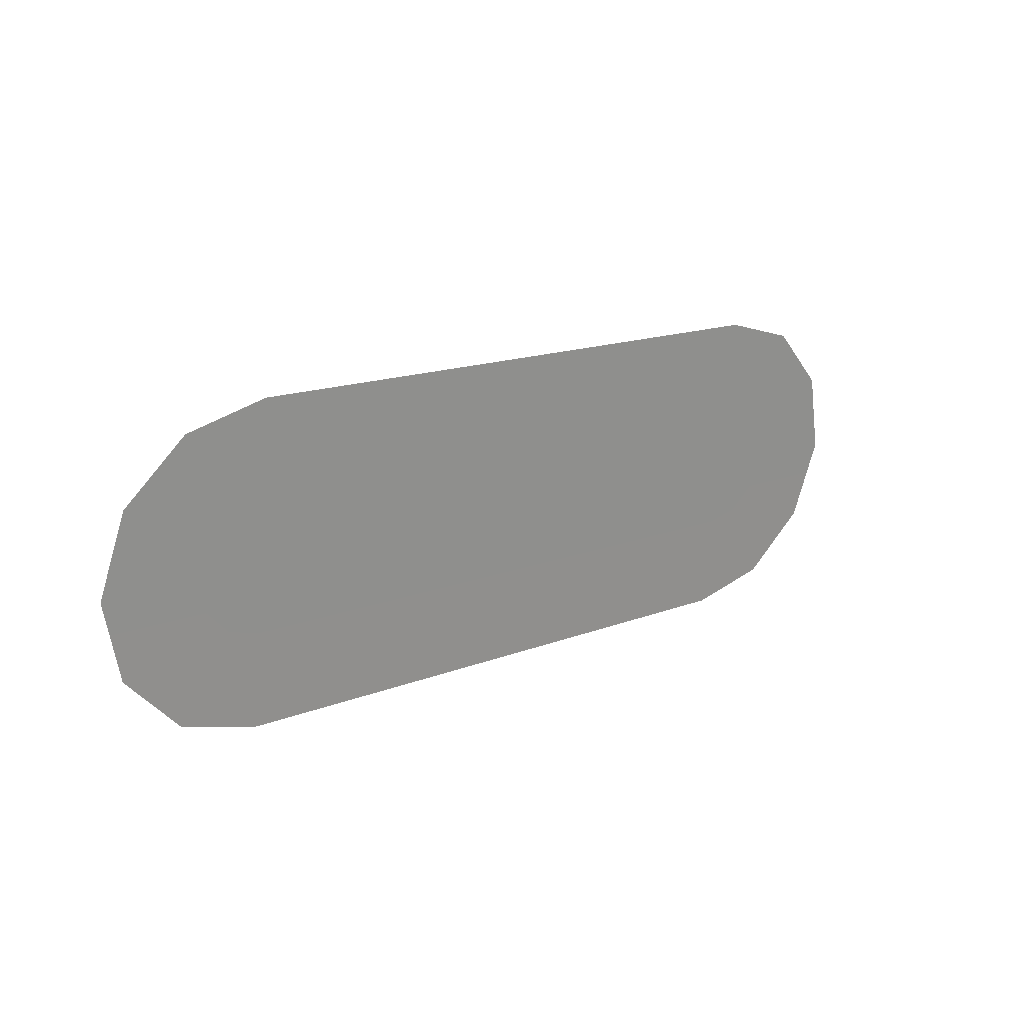
<metadata>
{"format":"obj","ext":"obj","renderer":"f3d","projection":"perspective","resolution":1024,"background":"white","views":[{"elev":15.3,"azim":140.0,"up":"+Z"}]}
</metadata>
<code>
o MeshSink_21_0_GeomSubset_2
v 0.08976 0.01509 -0.08245
v 0.0846 0.02824 -0.08245
v 0.07642 0.03972 -0.08245
v 0.06596 0.04924 -0.08245
v 0.05451 0.05804 -0.08245
v 0.03112 0.06608 -0.08245
v -0.03145 0.06608 -0.08245
v -0.05477 0.05804 -0.08245
v -0.0662 0.04924 -0.08245
v -0.07666 0.03972 -0.08245
v -0.08483 0.02824 -0.08245
v -0.09 0.01509 -0.08245
v -0.09177 0.00103 -0.08245
v -0.09 -0.01303 -0.08245
v -0.08483 -0.02618 -0.08245
v -0.07666 -0.03766 -0.08245
v -0.0662 -0.04717 -0.08245
v -0.05477 -0.05597 -0.08245
v -0.03145 -0.06402 -0.08245
v 0.03112 -0.06402 -0.08245
v 0.05451 -0.05597 -0.08245
v 0.06596 -0.04717 -0.08245
v 0.07642 -0.03766 -0.08245
v 0.0846 -0.02618 -0.08245
v 0.08976 -0.01303 -0.08245
v 0.09153 0.00103 -0.08245
v 0.241 0.04729 -0.06197
v 0.263 0.05254 -0.03696
v 0.2442 0.1006 -0.0368
v 0.2241 0.0904 -0.06197
v 0.2142 0.1418 -0.0368
v 0.1972 0.1274 -0.06197
v 0.1752 0.1734 -0.0368
v 0.1621 0.1558 -0.06197
v 0.1297 0.1933 -0.0368
v 0.1213 0.1737 -0.06197
v 0.08031 0.2003 -0.03667
v 0.077 0.1798 -0.06197
v -0.07745 0.1799 -0.06194
v -0.08075 0.2001 -0.03699
v -0.1301 0.1933 -0.0368
v -0.1217 0.1737 -0.06197
v -0.1756 0.1735 -0.0368
v -0.1626 0.1558 -0.06197
v -0.2147 0.1418 -0.0368
v -0.1976 0.1274 -0.06197
v -0.2446 0.1006 -0.0368
v -0.2245 0.0904 -0.06197
v -0.2635 0.05257 -0.0368
v -0.2414 0.04729 -0.06197
v -0.2699 0.00104 -0.0368
v -0.2472 0.00103 -0.06197
v -0.2635 -0.05049 -0.0368
v -0.2414 -0.04523 -0.06197
v -0.2446 -0.09851 -0.0368
v -0.2245 -0.08834 -0.06197
v -0.2147 -0.1397 -0.0368
v -0.1976 -0.1254 -0.06197
v -0.1756 -0.1714 -0.0368
v -0.1626 -0.1538 -0.06197
v -0.1301 -0.1913 -0.0368
v -0.1217 -0.1716 -0.06197
v -0.08076 -0.1982 -0.03667
v -0.07745 -0.1778 -0.06197
v 0.077 -0.1778 -0.06194
v 0.08031 -0.1981 -0.03699
v 0.1297 -0.1913 -0.0368
v 0.1213 -0.1716 -0.06197
v 0.1751 -0.1714 -0.0368
v 0.1621 -0.1538 -0.06197
v 0.2142 -0.1398 -0.0368
v 0.1972 -0.1254 -0.06197
v 0.2442 -0.09852 -0.0368
v 0.2241 -0.08834 -0.06197
v 0.263 -0.05051 -0.0368
v 0.241 -0.04523 -0.06197
v 0.2695 0.001021 -0.0368
v 0.2468 0.00103 -0.06197
v 0.2742 0.05572 -0.00955
v 0.2542 0.1067 -0.00955
v 0.2224 0.1504 -0.00955
v 0.1809 0.184 -0.00955
v 0.1327 0.2051 -0.00955
v 0.08031 0.2124 -0.00953
v -0.08071 0.2124 -0.00955
v -0.1331 0.2051 -0.00955
v -0.1814 0.184 -0.00955
v -0.2228 0.1504 -0.00955
v -0.2546 0.1067 -0.00955
v -0.2746 0.05572 -0.00955
v -0.2815 0.00103 -0.00955
v -0.2746 -0.05366 -0.00955
v -0.2546 -0.1046 -0.00955
v -0.2228 -0.1484 -0.00955
v -0.1814 -0.182 -0.00955
v -0.1331 -0.2031 -0.00955
v -0.08075 -0.2103 -0.009531
v 0.08026 -0.2103 -0.00955
v 0.1327 -0.2031 -0.00955
v 0.1809 -0.182 -0.00955
v 0.2224 -0.1484 -0.00955
v 0.2542 -0.1046 -0.00955
v 0.2742 -0.05366 -0.00955
v 0.281 0.00103 -0.00955
v 0.278 0.05679 0.01899
v 0.2576 0.1088 0.01899
v 0.2252 0.1534 0.01899
v 0.1829 0.1876 0.01899
v 0.1337 0.2091 0.01899
v 0.08026 0.2165 0.01898
v -0.08071 0.2165 0.01898
v -0.1341 0.2091 0.01899
v -0.1833 0.1876 0.01899
v -0.2256 0.1534 0.01899
v -0.2581 0.1088 0.01899
v -0.2784 0.05679 0.01899
v -0.2854 0.00103 0.01899
v -0.2784 -0.05473 0.01899
v -0.2581 -0.1067 0.01899
v -0.2256 -0.1513 0.01899
v -0.1833 -0.1855 0.01899
v -0.1341 -0.2071 0.01899
v -0.08071 -0.2145 0.01898
v 0.08026 -0.2145 0.01898
v 0.1337 -0.2071 0.01899
v 0.1829 -0.1855 0.01899
v 0.2252 -0.1513 0.01899
v 0.2576 -0.1067 0.01899
v 0.278 -0.05473 0.01899
v 0.2849 0.00103 0.01899
v -0.07428 0.1574 -0.08053
v -0.07345 0.1531 -0.08245
v 0.073 0.1531 -0.08245
v 0.07383 0.1574 -0.08052
v -0.113 0.152 -0.08053
v -0.1111 0.1478 -0.08245
v -0.1487 0.1364 -0.08053
v -0.1458 0.1326 -0.08245
v -0.1794 0.1116 -0.08053
v -0.1756 0.1085 -0.08245
v -0.203 0.0792 -0.08053
v -0.1985 0.07702 -0.08245
v -0.2178 0.04149 -0.08053
v -0.2129 0.04037 -0.08245
v -0.2228 0.00103 -0.08053
v -0.2178 0.00103 -0.08245
v -0.2178 -0.03943 -0.08053
v -0.2129 -0.03831 -0.08245
v -0.203 -0.07714 -0.08053
v -0.1985 -0.07496 -0.08245
v -0.1794 -0.1095 -0.08053
v -0.1756 -0.1064 -0.08245
v -0.1487 -0.1344 -0.08053
v -0.1458 -0.1306 -0.08245
v -0.113 -0.15 -0.08052
v -0.1111 -0.1458 -0.08245
v -0.07441 -0.1554 -0.08052
v -0.07345 -0.151 -0.08245
v 0.07396 -0.1553 -0.08053
v 0.073 -0.151 -0.08245
v 0.2124 0.04037 -0.08245
v 0.2173 0.04149 -0.08053
v 0.2025 0.0792 -0.08053
v 0.1981 0.07702 -0.08245
v 0.2173 0.00103 -0.08245
v 0.2224 0.00103 -0.08053
v 0.179 0.1116 -0.08053
v 0.1752 0.1085 -0.08245
v 0.1483 0.1364 -0.08053
v 0.1454 0.1326 -0.08245
v 0.1126 0.152 -0.08052
v 0.1106 0.1478 -0.08245
v 0.1126 -0.15 -0.08053
v 0.1106 -0.1458 -0.08245
v 0.1483 -0.1344 -0.08053
v 0.1454 -0.1306 -0.08245
v 0.179 -0.1095 -0.08053
v 0.1752 -0.1064 -0.08245
v 0.2025 -0.07714 -0.08053
v 0.1981 -0.07496 -0.08245
v 0.2173 -0.03943 -0.08053
v 0.2124 -0.03831 -0.08245
v 0.0172 0.005801 -0.08245
v 0.01525 0.01025 -0.08245
v 0.01787 0.00103 -0.08245
v 0.01214 0.01406 -0.08245
v 0.007041 0.01725 -0.08245
v 1e-06 0.01897 -0.08245
v 0.003361 -0.01678 -0.08245
v 0.008083 -0.01493 -0.08245
v 1e-06 -0.01719 -0.08245
v 0.01214 -0.012 -0.08245
v 0.01525 -0.008186 -0.08245
v 0.0172 -0.00374 -0.08245
v -0.007037 0.01725 -0.08245
v -0.01213 0.01406 -0.08245
v -0.01524 0.01025 -0.08245
v -0.0172 0.005801 -0.08245
v -0.01787 0.00103 -0.08245
v -0.0172 -0.00374 -0.08245
v -0.01524 -0.008186 -0.08245
v -0.01213 -0.012 -0.08245
v -0.00808 -0.01493 -0.08245
v -0.003359 -0.01678 -0.08245
v -0.000148 0.06608 -0.08245
v -0.000224 0.1531 -0.08245
v -0.000224 0.1574 -0.08053
v -0.000224 0.1798 -0.06196
v -0.00022 0.2002 -0.03683
v -0.000203 0.2124 -0.00954
v -0.000224 0.2165 0.01898
v -0.000224 -0.2145 0.01898
v -0.000245 -0.2103 -0.00954
v -0.000229 -0.1981 -0.03683
v -0.000224 -0.1778 -0.06196
v -0.000225 -0.1554 -0.08052
v -0.000225 -0.151 -0.08245
v -0.000148 -0.06402 -0.08245
v 0.08976 0.01509 -0.08997
v 0.0846 0.02824 -0.08997
v 0.2146 0.04097 -0.08997
v 0.2 0.07819 -0.08997
v 0.07642 0.03972 -0.08997
v 0.1767 0.1102 -0.08997
v 0.06596 0.04924 -0.08997
v 0.1465 0.1347 -0.08997
v 0.05451 0.05804 -0.08997
v 0.1112 0.1501 -0.08997
v 0.03112 0.06608 -0.08997
v 0.07329 0.1554 -0.08997
v -0.03145 0.06608 -0.08997
v -0.05477 0.05804 -0.08997
v -0.07374 0.1554 -0.08997
v -0.1116 0.1501 -0.08997
v -0.0662 0.04924 -0.08997
v -0.1469 0.1347 -0.08997
v -0.07666 0.03972 -0.08997
v -0.1772 0.1102 -0.08997
v -0.08483 0.02824 -0.08997
v -0.2004 0.07819 -0.08997
v -0.09 0.01509 -0.08997
v -0.215 0.04097 -0.08997
v -0.09177 0.00103 -0.08997
v -0.22 0.001031 -0.08997
v -0.09 -0.01303 -0.08997
v -0.215 -0.03891 -0.08997
v -0.08483 -0.02618 -0.08997
v -0.2004 -0.07613 -0.08997
v -0.07666 -0.03766 -0.08997
v -0.1772 -0.1081 -0.08997
v -0.0662 -0.04717 -0.08997
v -0.1469 -0.1326 -0.08997
v -0.05477 -0.05597 -0.08997
v -0.1117 -0.148 -0.08997
v -0.03145 -0.06402 -0.08997
v -0.07368 -0.1533 -0.08997
v 0.03112 -0.06402 -0.08997
v 0.05451 -0.05597 -0.08997
v 0.07323 -0.1533 -0.08997
v 0.1112 -0.148 -0.08997
v 0.06596 -0.04717 -0.08997
v 0.1465 -0.1326 -0.08997
v 0.07642 -0.03766 -0.08997
v 0.1767 -0.1081 -0.08997
v 0.0846 -0.02618 -0.08997
v 0.2 -0.07613 -0.08997
v 0.08976 -0.01303 -0.08997
v 0.2146 -0.03891 -0.08997
v 0.09153 0.00103 -0.08997
v 0.2196 0.001029 -0.08997
v 0.2469 0.04895 -0.06607
v 0.2696 0.05441 -0.03996
v 0.2501 0.1042 -0.03993
v 0.2293 0.09361 -0.06607
v 0.219 0.1469 -0.03993
v 0.2015 0.132 -0.06607
v 0.1786 0.1797 -0.03993
v 0.1651 0.1614 -0.06607
v 0.1314 0.2003 -0.03993
v 0.1228 0.1799 -0.06607
v 0.08075 0.2073 -0.03991
v 0.07736 0.1862 -0.06607
v -0.0778 0.1862 -0.06607
v -0.0812 0.2073 -0.03996
v -0.1319 0.2003 -0.03993
v -0.1233 0.1799 -0.06607
v -0.179 0.1797 -0.03993
v -0.1656 0.1614 -0.06607
v -0.2195 0.1469 -0.03993
v -0.2019 0.132 -0.06607
v -0.2505 0.1042 -0.03993
v -0.2298 0.09361 -0.06607
v -0.2701 0.05442 -0.03993
v -0.2473 0.04895 -0.06607
v -0.2767 0.001031 -0.03993
v -0.2533 0.00103 -0.06607
v -0.2701 -0.05236 -0.03993
v -0.2473 -0.04689 -0.06607
v -0.2505 -0.1021 -0.03993
v -0.2298 -0.09155 -0.06607
v -0.2195 -0.1448 -0.03993
v -0.2019 -0.1299 -0.06607
v -0.179 -0.1776 -0.03993
v -0.1656 -0.1593 -0.06607
v -0.1319 -0.1982 -0.03993
v -0.1233 -0.1778 -0.06607
v -0.0812 -0.2053 -0.03991
v -0.0778 -0.1841 -0.06607
v 0.07735 -0.1841 -0.06607
v 0.08075 -0.2052 -0.03996
v 0.1314 -0.1982 -0.03993
v 0.1228 -0.1778 -0.06607
v 0.1786 -0.1776 -0.03993
v 0.1651 -0.1593 -0.06607
v 0.219 -0.1448 -0.03993
v 0.2015 -0.1299 -0.06607
v 0.2501 -0.1021 -0.03993
v 0.2293 -0.09155 -0.06607
v 0.2696 -0.05236 -0.03993
v 0.2469 -0.04689 -0.06607
v 0.2763 0.001028 -0.03993
v 0.2528 0.00103 -0.06607
v 0.2812 0.0577 -0.01158
v 0.2605 0.1105 -0.01158
v 0.2275 0.1559 -0.01158
v 0.1846 0.1907 -0.01158
v 0.1345 0.2125 -0.01158
v 0.08075 0.22 -0.01157
v -0.08119 0.22 -0.01158
v -0.135 0.2125 -0.01158
v -0.185 0.1907 -0.01158
v -0.228 0.1559 -0.01158
v -0.2609 0.1105 -0.01158
v -0.2817 0.0577 -0.01158
v -0.2887 0.001029 -0.01158
v -0.2817 -0.05564 -0.01158
v -0.2609 -0.1085 -0.01158
v -0.228 -0.1538 -0.01158
v -0.185 -0.1886 -0.01158
v -0.135 -0.2105 -0.01158
v -0.0812 -0.2179 -0.01157
v 0.08074 -0.2179 -0.01158
v 0.1345 -0.2105 -0.01158
v 0.1846 -0.1886 -0.01158
v 0.2275 -0.1538 -0.01158
v 0.2605 -0.1085 -0.01158
v 0.2812 -0.05564 -0.01158
v 0.2883 0.00103 -0.01158
v -0.000225 -0.1533 -0.08997
v -0.000148 -0.06402 -0.08997
v -0.000224 0.1862 -0.06608
v -0.00022 0.2074 -0.0398
v -0.00023 -0.2052 -0.04007
v -0.000224 -0.1841 -0.06608
v -0.000203 0.22 -0.01158
v -0.000245 -0.2179 -0.01158
v -0.07462 0.1624 -0.08607
v -0.000224 0.1554 -0.08997
v -0.000224 0.1623 -0.08609
v -0.1143 0.1569 -0.08606
v -0.1511 0.1407 -0.08606
v -0.1828 0.1151 -0.08606
v -0.2071 0.08169 -0.08606
v -0.2223 0.04278 -0.08606
v -0.2275 0.00103 -0.08606
v -0.2223 -0.04072 -0.08606
v -0.2071 -0.07963 -0.08606
v -0.1828 -0.113 -0.08606
v -0.1511 -0.1387 -0.08606
v -0.1143 -0.1548 -0.08606
v -0.07468 -0.1603 -0.08608
v -0.000224 -0.1603 -0.08608
v 0.2219 0.04278 -0.08606
v 0.2066 0.08169 -0.08606
v 0.2271 0.001031 -0.08606
v 0.1823 0.1151 -0.08606
v 0.1507 0.1407 -0.08606
v 0.1138 0.1569 -0.08606
v 0.07408 0.1623 -0.08608
v 0.0743 -0.1603 -0.08606
v 0.1138 -0.1548 -0.08606
v 0.1507 -0.1387 -0.08606
v 0.1823 -0.113 -0.08606
v 0.2066 -0.07963 -0.08606
v 0.2219 -0.04072 -0.08606
v -0.000148 0.06608 -0.08997
v 0.2857 0.05896 0.01554
v 0.2645 0.1129 0.01554
v 0.2308 0.1593 0.01554
v 0.1869 0.1949 0.01554
v 0.1357 0.2172 0.01554
v 0.08078 0.2249 0.01557
v -0.08123 0.2249 0.01557
v -0.1362 0.2172 0.01554
v -0.1873 0.1949 0.01554
v -0.2312 0.1593 0.01554
v -0.2649 0.1129 0.01554
v -0.2861 0.05896 0.01554
v -0.2933 0.00103 0.01554
v -0.2861 -0.0569 0.01554
v -0.2649 -0.1109 0.01554
v -0.2312 -0.1572 0.01554
v -0.1873 -0.1928 0.01554
v -0.1362 -0.2152 0.01554
v -0.08123 -0.2229 0.01557
v 0.08078 -0.2229 0.01557
v 0.1357 -0.2152 0.01554
v 0.1869 -0.1928 0.01554
v 0.2308 -0.1572 0.01554
v 0.2645 -0.1109 0.01554
v 0.2857 -0.0569 0.01554
v 0.2929 0.001029 0.01554
v -0.000224 0.2249 0.01558
v -0.000224 -0.2229 0.01558
v 1e-06 -0.000601 -0.08997
v 0.2591 0.1097 0.02031
v 0.2622 0.1115 0.01983
v 0.2797 0.05728 0.02031
v 0.2831 0.0582 0.01983
v 0.2264 0.1547 0.02031
v 0.2289 0.1572 0.01983
v 0.1838 0.1892 0.02031
v 0.1856 0.1923 0.01983
v 0.1341 0.2109 0.02032
v 0.1351 0.2144 0.01983
v 0.08038 0.2184 0.02031
v 0.0807 0.222 0.01984
v -0.1346 0.2109 0.02032
v -0.1356 0.2144 0.01983
v -0.08083 0.2184 0.02031
v -0.08114 0.222 0.01984
v -0.1842 0.1892 0.02031
v -0.186 0.1923 0.01983
v -0.2269 0.1547 0.02031
v -0.2294 0.1572 0.01983
v -0.2596 0.1097 0.02031
v -0.2626 0.1115 0.01983
v -0.2802 0.05728 0.02031
v -0.2835 0.0582 0.01983
v -0.2872 0.00103 0.02031
v -0.2907 0.00103 0.01983
v -0.2802 -0.05522 0.02031
v -0.2835 -0.05614 0.01983
v -0.2596 -0.1076 0.02031
v -0.2626 -0.1094 0.01983
v -0.2269 -0.1526 0.02031
v -0.2294 -0.1552 0.01983
v -0.1842 -0.1872 0.02031
v -0.186 -0.1903 0.01983
v -0.1346 -0.2089 0.02032
v -0.1356 -0.2123 0.01983
v -0.08083 -0.2164 0.02031
v -0.08114 -0.2199 0.01984
v 0.1341 -0.2089 0.02032
v 0.1351 -0.2123 0.01983
v 0.08038 -0.2164 0.02031
v 0.0807 -0.2199 0.01984
v 0.1838 -0.1872 0.02031
v 0.1856 -0.1903 0.01983
v 0.2264 -0.1526 0.02031
v 0.2289 -0.1552 0.01983
v 0.2592 -0.1076 0.02031
v 0.2622 -0.1094 0.01983
v 0.2797 -0.05522 0.02031
v 0.2831 -0.05614 0.01983
v 0.2867 0.00103 0.02031
v 0.2902 0.00103 0.01983
v -0.000224 0.2184 0.02032
v -0.000224 0.222 0.01985
v -0.000224 -0.2164 0.02032
v -0.000224 -0.2199 0.01985
v 0.01229 0.004401 -0.08573
v 0.0109 0.007577 -0.08573
v 0.01277 0.000991 -0.08573
v 0.008673 0.0103 -0.08573
v 0.005031 0.01258 -0.08573
v 1e-06 0.01381 -0.08573
v 0.002402 -0.01173 -0.08573
v 0.005775 -0.01042 -0.08573
v 1e-06 -0.01203 -0.08573
v 0.008673 -0.008324 -0.08573
v 0.0109 -0.005596 -0.08573
v 0.01229 -0.002419 -0.08573
v -0.005029 0.01258 -0.08573
v -0.00867 0.0103 -0.08573
v -0.01089 0.007577 -0.08573
v -0.01229 0.004401 -0.08573
v -0.01277 0.000991 -0.08573
v -0.01229 -0.002419 -0.08573
v -0.01089 -0.005596 -0.08573
v -0.00867 -0.008324 -0.08573
v -0.005773 -0.01042 -0.08573
v -0.002399 -0.01173 -0.08573
v 1e-06 0 -0.08573
v 0.01588 0.009167 -0.08117
v 0.009167 0.01588 -0.08117
v -0.009166 0.01588 -0.08117
v -0.01588 0.009167 -0.08117
v -0.01833 0 -0.08117
v -0.009166 -0.01588 -0.08117
v 0 -0.01833 -0.08117
v 0.009167 -0.01588 -0.08117
v 0.01834 0 -0.08117
v 0.01489 0.008597 -0.07911
v 0.008597 0.01489 -0.07911
v -0.008597 0.01489 -0.07911
v -0.01489 0.008597 -0.07911
v -0.01719 0 -0.07911
v -0.008597 -0.01489 -0.07911
v 0 -0.01719 -0.07911
v 0.008597 -0.01489 -0.07911
v 0.01719 0 -0.07911
v 0 0 -0.07652
v 0.01268 0.007319 -0.07756
v 0.007995 0.004615 -0.07652
v 0.004616 0.007996 -0.07652
v 0.00732 0.01268 -0.07756
v 0 0.009231 -0.07652
v 0 0.01464 -0.07756
v -0.004616 0.007996 -0.07652
v -0.007319 0.01268 -0.07756
v -0.007993 0.004615 -0.07652
v -0.01268 0.007319 -0.07756
v -0.009231 0 -0.07652
v -0.01464 0 -0.07756
v -0.007993 -0.004615 -0.07652
v -0.01268 -0.007319 -0.07756
v -0.004616 -0.007994 -0.07652
v -0.007319 -0.01268 -0.07756
v 0 -0.009231 -0.07652
v 0 -0.01464 -0.07756
v 0.004616 -0.007994 -0.07652
v 0.00732 -0.01268 -0.07756
v 0.007995 -0.004615 -0.07652
v 0.01268 -0.007319 -0.07756
v 0.009232 0 -0.07652
v 0.01464 0 -0.07756
v 0.01244 0.007181 -0.08117
v 0.007181 0.01244 -0.08117
v 0 0.01436 -0.08117
v -0.007181 0.01244 -0.08117
v -0.01244 0.007181 -0.08117
v -0.01436 0 -0.08117
v -0.01244 -0.007181 -0.08117
v -0.007181 -0.01244 -0.08117
v 0 -0.01436 -0.08117
v 0.007181 -0.01244 -0.08117
v 0.01244 -0.007181 -0.08117
v 0.01436 0 -0.08117
v 0.01244 0.007181 -0.0867
v 0.007181 0.01244 -0.0867
v 0 0 -0.0867
v 0 0.01436 -0.0867
v -0.007181 0.01244 -0.0867
v -0.01244 0.007181 -0.0867
v -0.01436 0 -0.0867
v -0.01244 -0.007181 -0.0867
v -0.007181 -0.01244 -0.0867
v 0 -0.01436 -0.0867
v 0.007181 -0.01244 -0.0867
v 0.01244 -0.007181 -0.0867
v 0.01436 0 -0.0867
v 0.008244 0.01502 -0.0806
v 0 0.01725 -0.08061
v 0 0.01641 -0.07953
v 0.007836 0.01437 -0.07958
v -0.008242 0.01502 -0.0806
v -0.007835 0.01437 -0.07958
v 0 0.01453 -0.07841
v 0.006814 0.01269 -0.07838
v -0.006814 0.01269 -0.07838
v -0.01713 -0.00037 -0.0806
v -0.01494 -0.008624 -0.08061
v -0.01421 -0.008206 -0.07953
v -0.01636 -0.000399 -0.07958
v -0.008883 -0.01465 -0.0806
v -0.008528 -0.01397 -0.07958
v -0.01259 -0.007266 -0.07841
v -0.0144 -0.000447 -0.07838
v -0.007587 -0.01225 -0.07838
v 0.008884 -0.01465 -0.0806
v 0.01494 -0.008624 -0.08061
v 0.01421 -0.008206 -0.07953
v 0.008528 -0.01397 -0.07958
v 0.01713 -0.00037 -0.0806
v 0.01637 -0.000399 -0.07958
v 0.01259 -0.007266 -0.07841
v 0.007588 -0.01225 -0.07838
v 0.0144 -0.000447 -0.07838
v 0.006939 0.0125 -0.0806
v 0 0.01436 -0.0806
v -0.006939 0.0125 -0.0806
v -0.01424 -0.000455 -0.0806
v -0.01244 -0.007181 -0.0806
v -0.007514 -0.0121 -0.0806
v 0.007442 -0.01218 -0.0806
v 0.01244 -0.007181 -0.0806
v 0.01427 -0.000358 -0.0806
v 0.01552 0.2157 0.01033
v 0.01347 0.216 0.01236
v 0.01067 0.2161 0.01311
v 0.01067 0.2148 0.001994
v 0.01347 0.2148 0.002738
v 0.01552 0.2151 0.004772
v 0.01627 0.2154 0.007551
v 0.01568 0.2136 0.01067
v 0.01356 0.2139 0.01277
v 0.01067 0.214 0.01354
v 0.01067 0.2126 0.00206
v 0.01356 0.2127 0.002829
v 0.01568 0.213 0.004929
v 0.01645 0.2133 0.007799
v 0.01606 0.2128 0.01099
v 0.01378 0.2131 0.01325
v 0.01067 0.2132 0.01408
v 0.01067 0.2117 0.001726
v 0.01378 0.2118 0.002553
v 0.01606 0.2121 0.004813
v 0.01689 0.2124 0.007901
v 0.01644 0.2137 0.01111
v 0.014 0.214 0.01353
v 0.01067 0.2141 0.01441
v 0.01067 0.2125 0.001187
v 0.014 0.2126 0.002072
v 0.01644 0.2129 0.004493
v 0.01733 0.2133 0.007799
v 0.0166 0.2158 0.01095
v 0.01409 0.2161 0.01343
v 0.01067 0.2162 0.01434
v 0.01067 0.2146 0.000759
v 0.01409 0.2147 0.001669
v 0.0166 0.215 0.004155
v 0.01751 0.2154 0.007551
v 0.01644 0.2179 0.01061
v 0.014 0.2182 0.01303
v 0.01067 0.2183 0.01392
v 0.01067 0.2167 0.000692
v 0.014 0.2168 0.001578
v 0.01644 0.2171 0.003998
v 0.01733 0.2175 0.007304
v 0.01606 0.2187 0.01029
v 0.01378 0.219 0.01255
v 0.01067 0.2191 0.01338
v 0.01067 0.2177 0.001026
v 0.01378 0.2177 0.001854
v 0.01606 0.218 0.004114
v 0.01689 0.2184 0.007202
v 0.01568 0.2178 0.01017
v 0.01356 0.2181 0.01227
v 0.01067 0.2182 0.01304
v 0.01067 0.2168 0.001565
v 0.01356 0.2169 0.002334
v 0.01568 0.2172 0.004435
v 0.01645 0.2175 0.007304
v 0.01579 0.214 0.01069
v 0.01363 0.2142 0.01284
v 0.01067 0.2143 0.01363
v 0.01067 0.2129 0.001888
v 0.01363 0.213 0.002674
v 0.01579 0.2133 0.004823
v 0.01658 0.2136 0.007759
v 0.01067 0.2136 0.007759
v -0.01112 0.2161 0.01311
v -0.01392 0.216 0.01236
v -0.01112 0.214 0.01354
v -0.01401 0.2139 0.01277
v -0.01597 0.2157 0.01033
v -0.01613 0.2136 0.01067
v -0.01672 0.2154 0.007551
v -0.0169 0.2133 0.007799
v -0.01597 0.2151 0.004772
v -0.01613 0.213 0.004929
v -0.01392 0.2148 0.002738
v -0.01401 0.2127 0.002829
v -0.01112 0.2148 0.001994
v -0.01112 0.2126 0.00206
v -0.01112 0.2132 0.01408
v -0.01423 0.2131 0.01325
v -0.01651 0.2128 0.01099
v -0.01734 0.2124 0.007901
v -0.01651 0.2121 0.004813
v -0.01423 0.2118 0.002553
v -0.01112 0.2117 0.001726
v -0.01112 0.2141 0.01441
v -0.01445 0.214 0.01353
v -0.01689 0.2137 0.01111
v -0.01778 0.2133 0.007799
v -0.01689 0.2129 0.004493
v -0.01445 0.2126 0.002072
v -0.01112 0.2125 0.001187
v -0.01112 0.2162 0.01434
v -0.01454 0.2161 0.01343
v -0.01705 0.2158 0.01095
v -0.01796 0.2154 0.007551
v -0.01705 0.215 0.004155
v -0.01454 0.2147 0.001669
v -0.01112 0.2146 0.000759
v -0.01112 0.2183 0.01392
v -0.01445 0.2182 0.01303
v -0.01689 0.2179 0.01061
v -0.01778 0.2175 0.007304
v -0.01689 0.2171 0.003998
v -0.01445 0.2168 0.001578
v -0.01112 0.2167 0.000692
v -0.01112 0.2191 0.01338
v -0.01423 0.219 0.01255
v -0.01651 0.2187 0.01029
v -0.01734 0.2184 0.007202
v -0.01651 0.218 0.004114
v -0.01423 0.2177 0.001854
v -0.01112 0.2177 0.001026
v -0.01112 0.2182 0.01304
v -0.01401 0.2181 0.01227
v -0.01613 0.2178 0.01017
v -0.0169 0.2175 0.007304
v -0.01613 0.2172 0.004435
v -0.01401 0.2169 0.002334
v -0.01112 0.2168 0.001565
v -0.01112 0.2143 0.01363
v -0.01112 0.2136 0.007759
v -0.01408 0.2142 0.01284
v -0.01624 0.214 0.01069
v -0.01703 0.2136 0.007759
v -0.01624 0.2133 0.004823
v -0.01408 0.213 0.002674
v -0.01112 0.2129 0.001888
f 662 655 656 657
f 720 719 721 722
f 720 722 723 724
f 720 724 725 726
f 662 658 659 660
f 662 660 661 655
f 662 657 719 720
f 658 662 720 726

</code>
